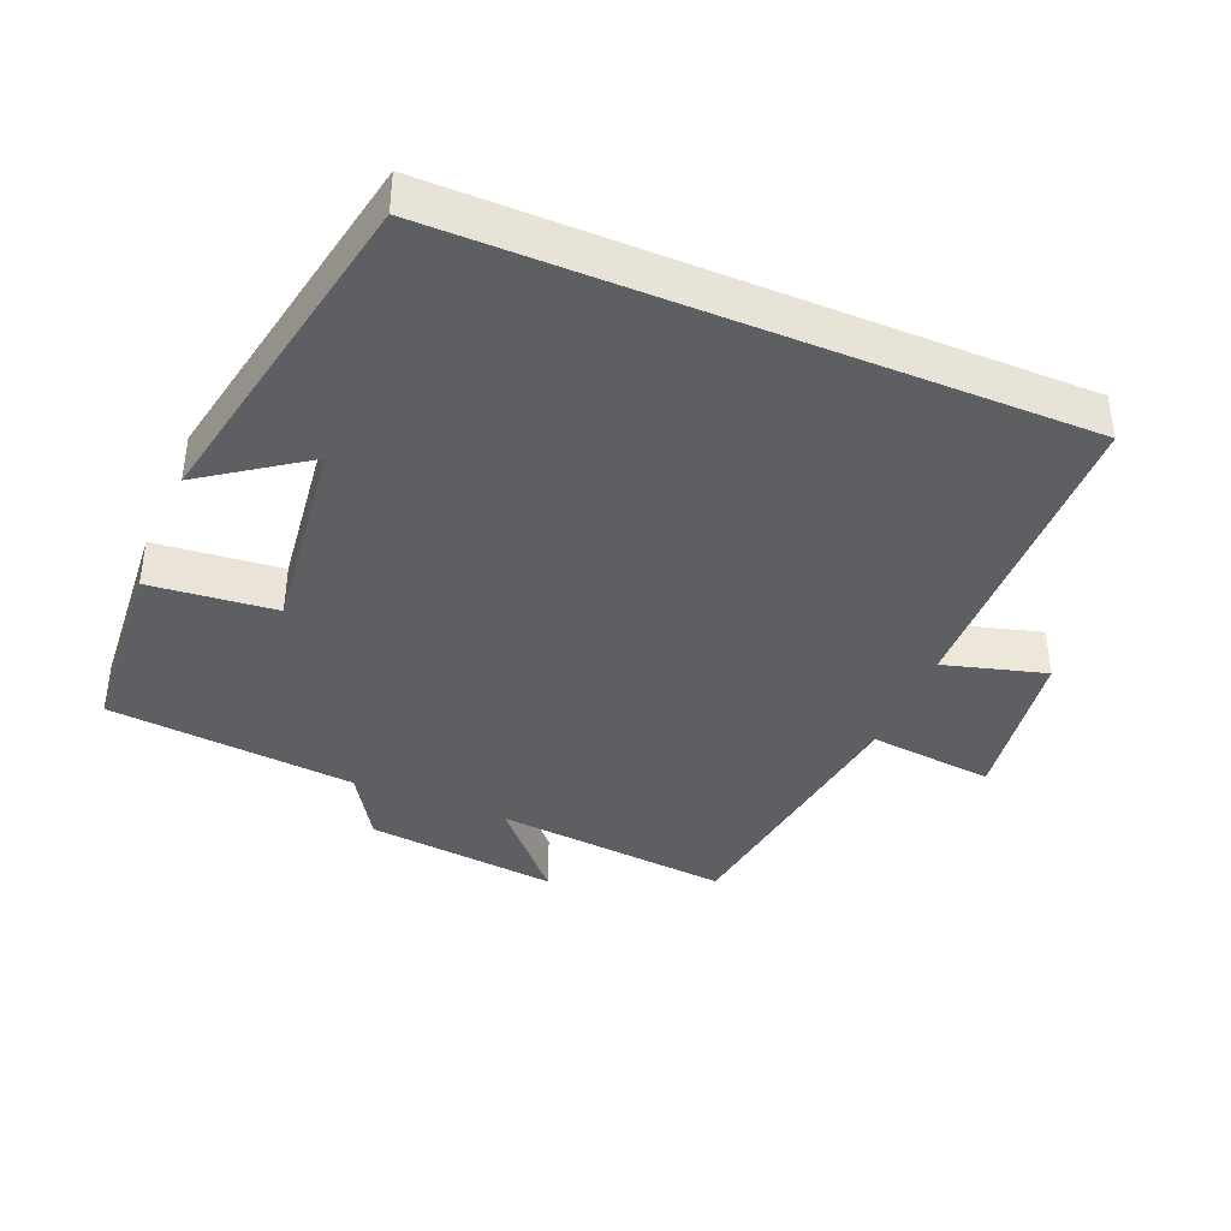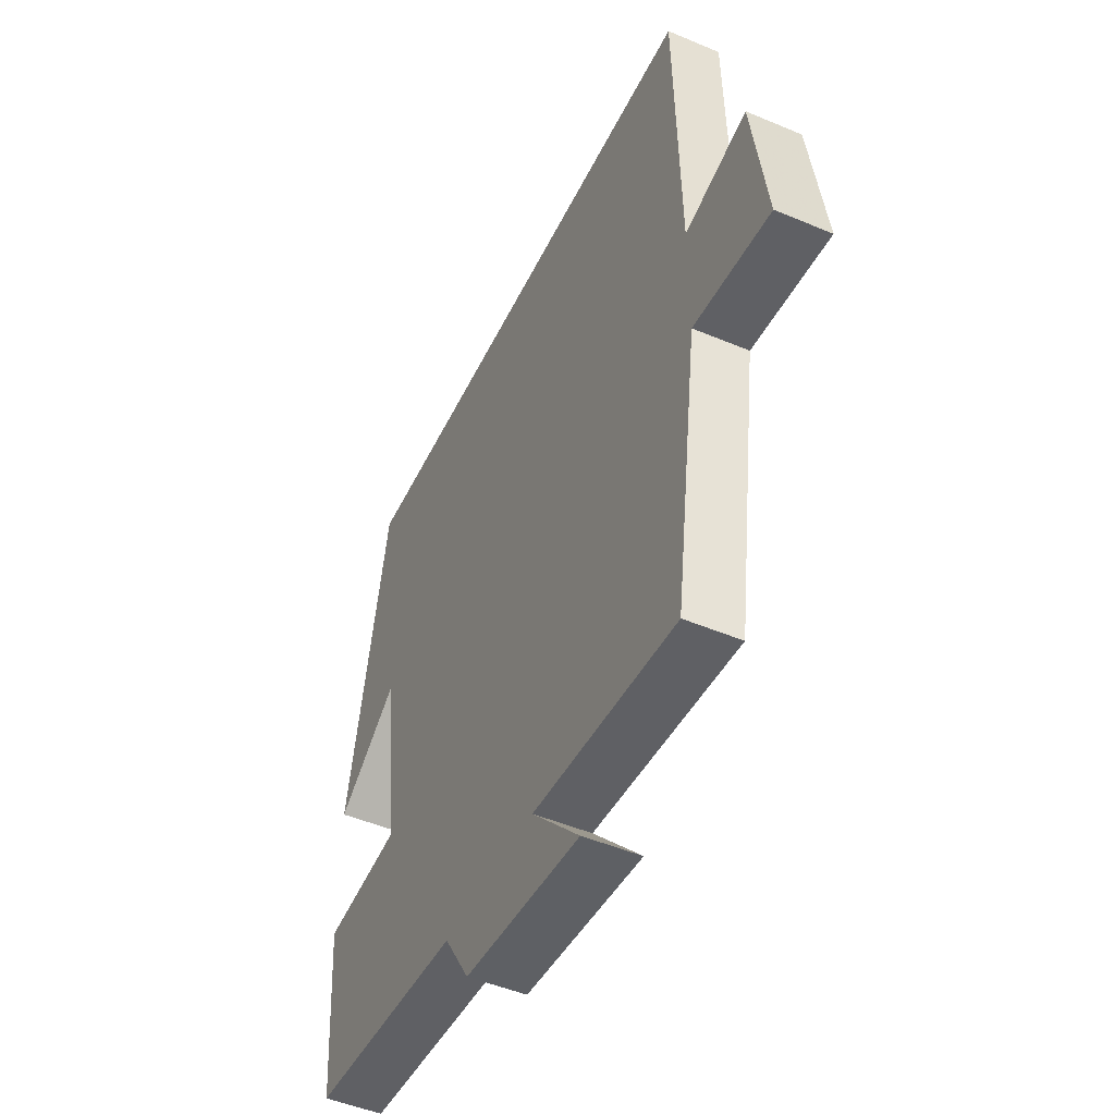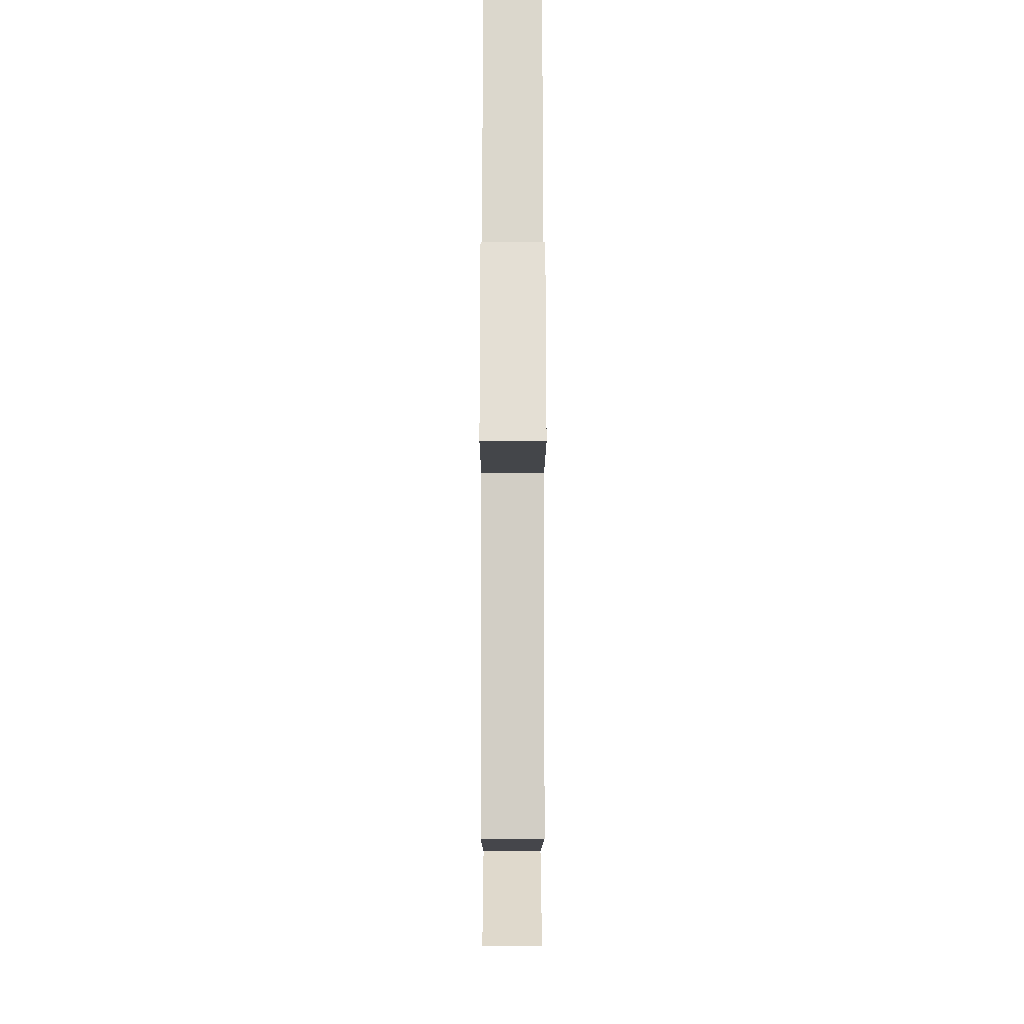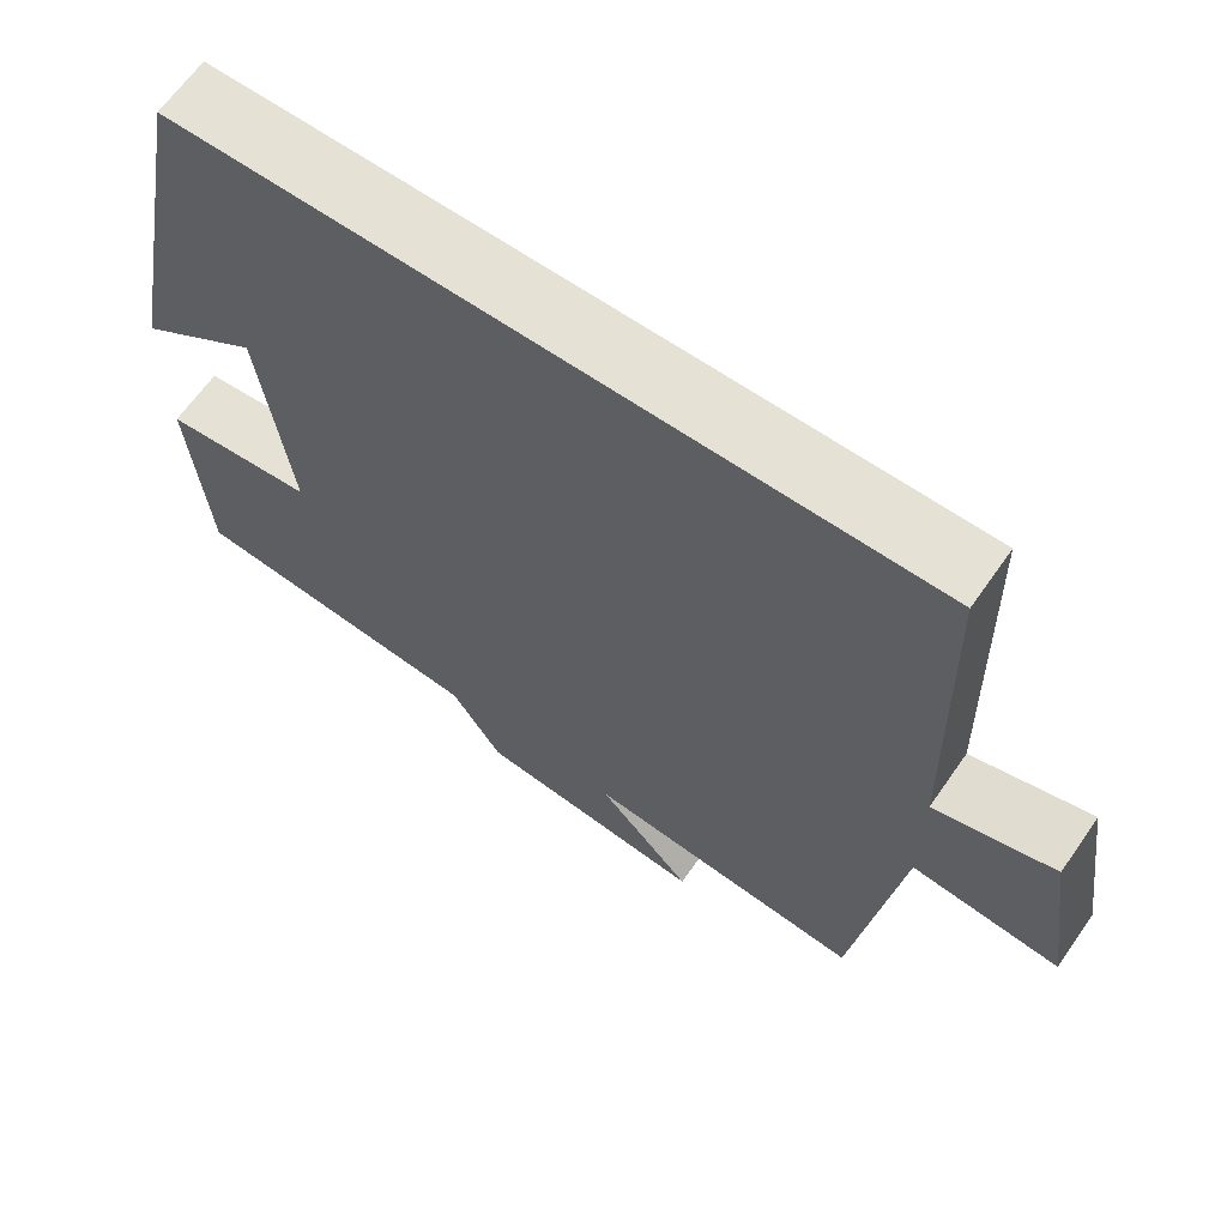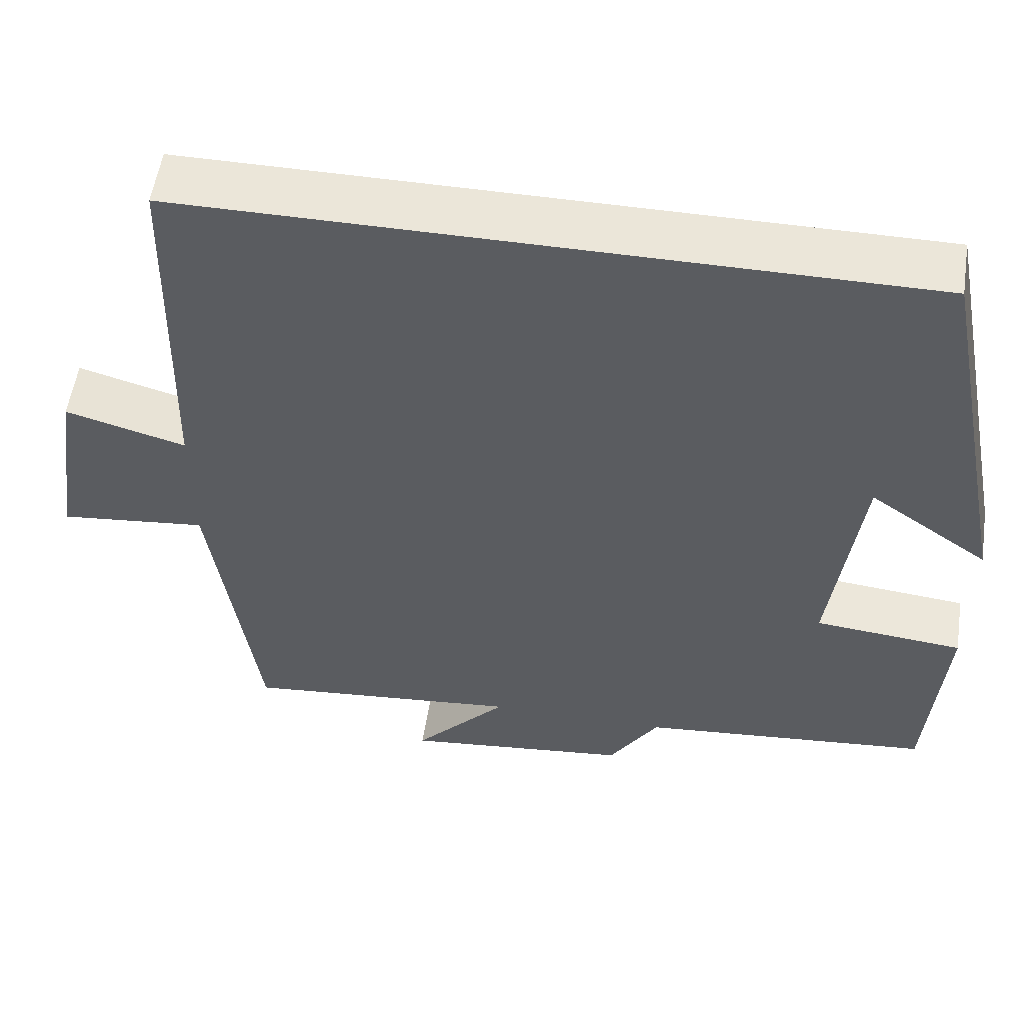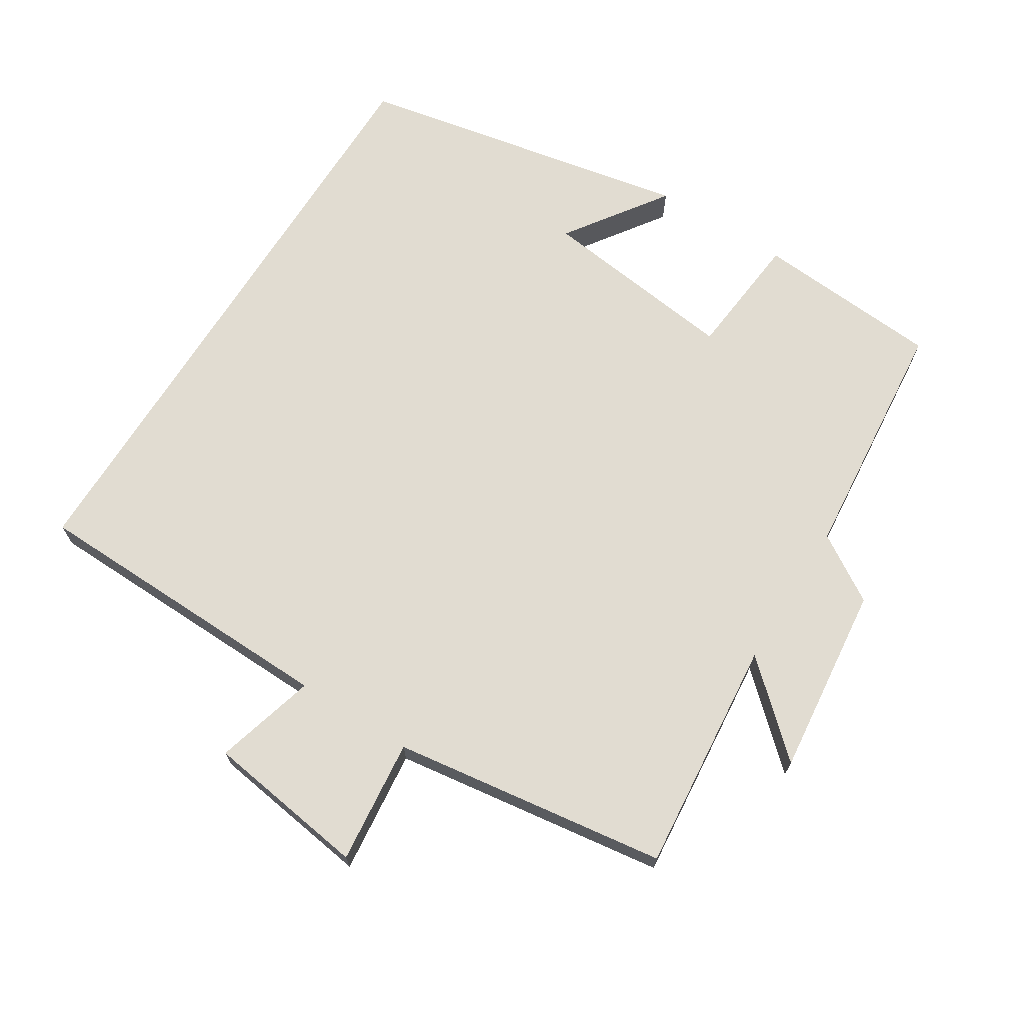
<metadata>
{"format":"obj","ext":"obj","renderer":"f3d","projection":"perspective","resolution":1024,"background":"white","views":[{"elev":-39.6,"azim":-22.6,"up":"+Y"},{"elev":-48.6,"azim":64.8,"up":"+Z"},{"elev":-15.5,"azim":89.9,"up":"+Z"},{"elev":65.1,"azim":34.9,"up":"+Z"},{"elev":55.1,"azim":-171.4,"up":"+Z"},{"elev":69.2,"azim":122.1,"up":"+Y"}]}
</metadata>
<code>
v -0.48 0.07 -0.467
v -0.5 0.07 -0.196
v -0.318 0.07 -0.178
v -0.354 0.07 0.112
v -0.5 0.07 0.01
v -0.404 0.07 0.5
v 0.489 0.07 0.5
v 0.5 0.07 0.044
v 0.647 0.07 0.085
v 0.681 0.07 -0.151
v 0.5 0.07 -0.132
v 0.444 0.07 -0.532
v 0.103 0.07 -0.5
v 0.218 0.07 -0.627
v -0.06 0.07 -0.597
v -0.121 0.07 -0.5
v -0.48 0 -0.467
v -0.5 0 -0.196
v -0.318 0 -0.178
v -0.354 0 0.112
v -0.5 0 0.01
v -0.404 0 0.5
v 0.489 0 0.5
v 0.5 0 0.044
v 0.647 0 0.085
v 0.681 0 -0.151
v 0.5 0 -0.132
v 0.444 0 -0.532
v 0.103 0 -0.5
v 0.218 0 -0.627
v -0.06 0 -0.597
v -0.121 0 -0.5
f 13 14 15 16
f 13 16 1 2
f 11 12 13 2
f 8 9 10 11
f 4 5 6
f 4 6 7 8
f 11 2 3
f 3 4 8 11
f 32 31 30 29
f 18 17 32 29
f 18 29 28 27
f 27 26 25 24
f 22 21 20
f 24 23 22 20
f 19 18 27
f 27 24 20 19
f 1 17 18 2
f 2 18 19 3
f 3 19 20 4
f 4 20 21 5
f 5 21 22 6
f 6 22 23 7
f 7 23 24 8
f 8 24 25 9
f 9 25 26 10
f 10 26 27 11
f 11 27 28 12
f 12 28 29 13
f 13 29 30 14
f 14 30 31 15
f 15 31 32 16
f 16 32 17 1

</code>
